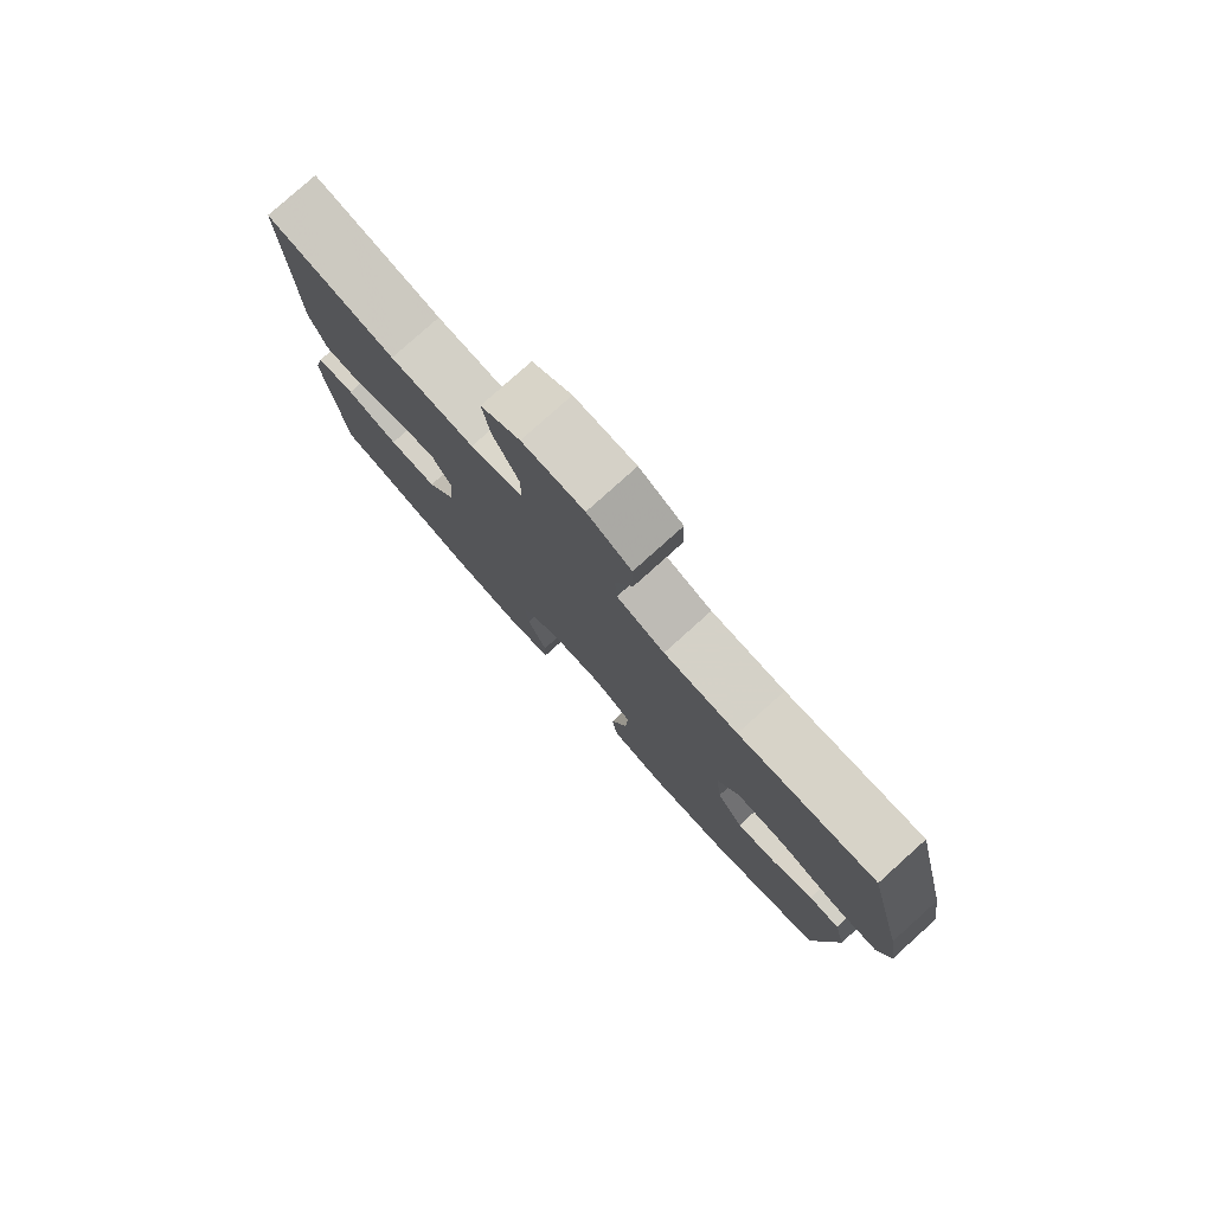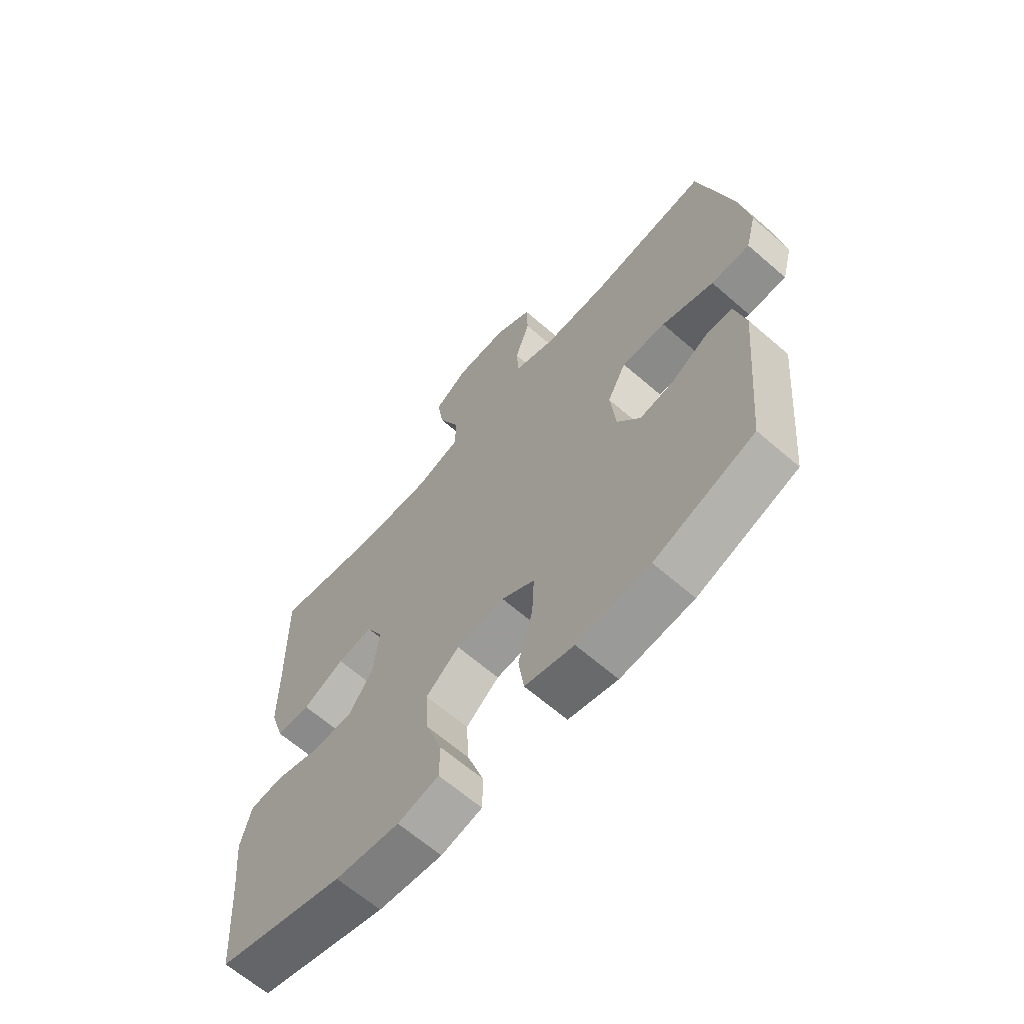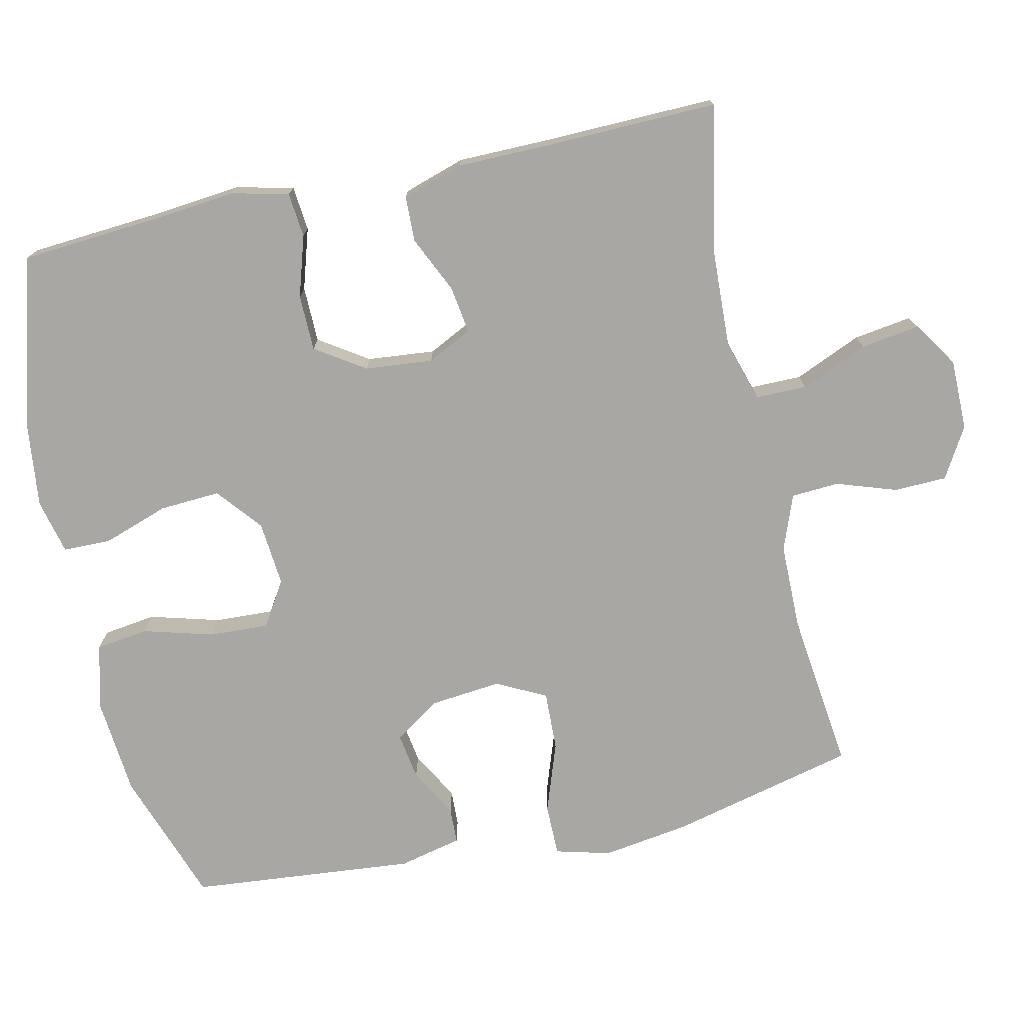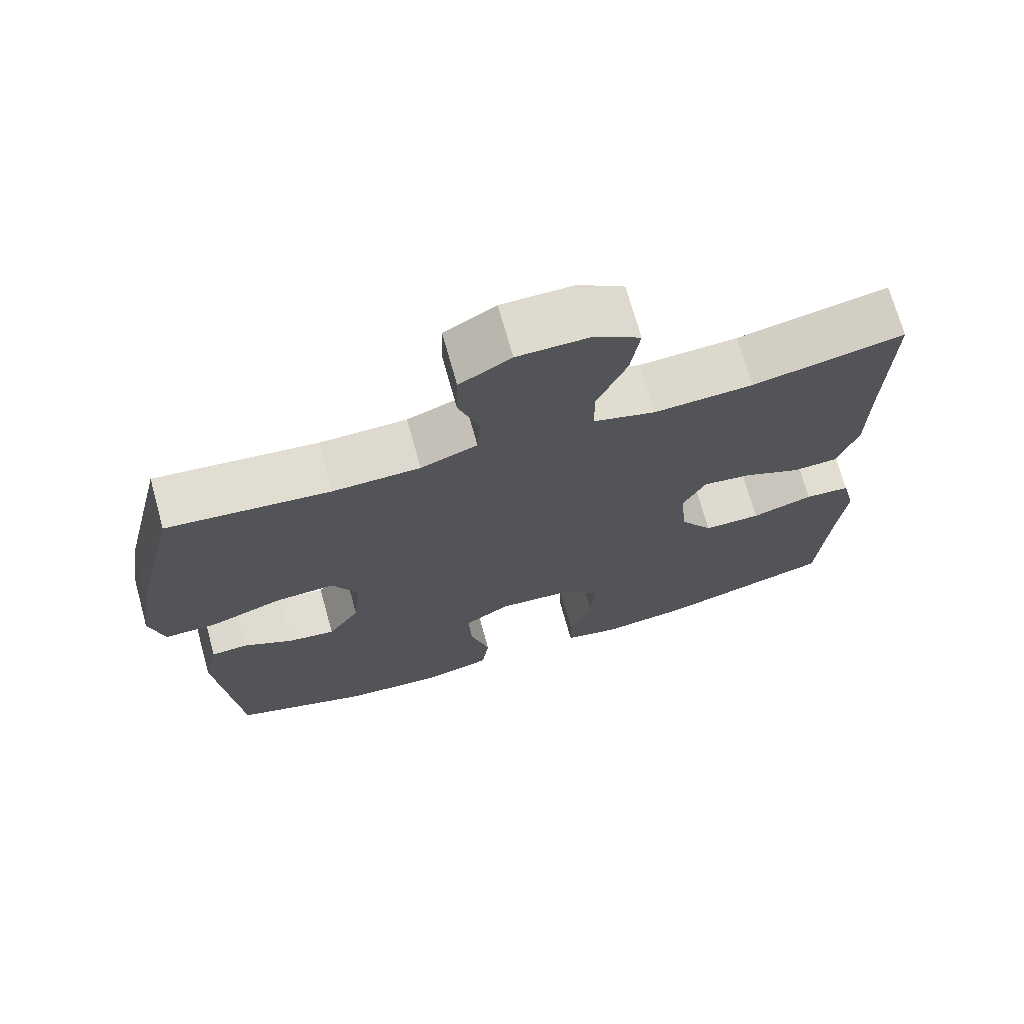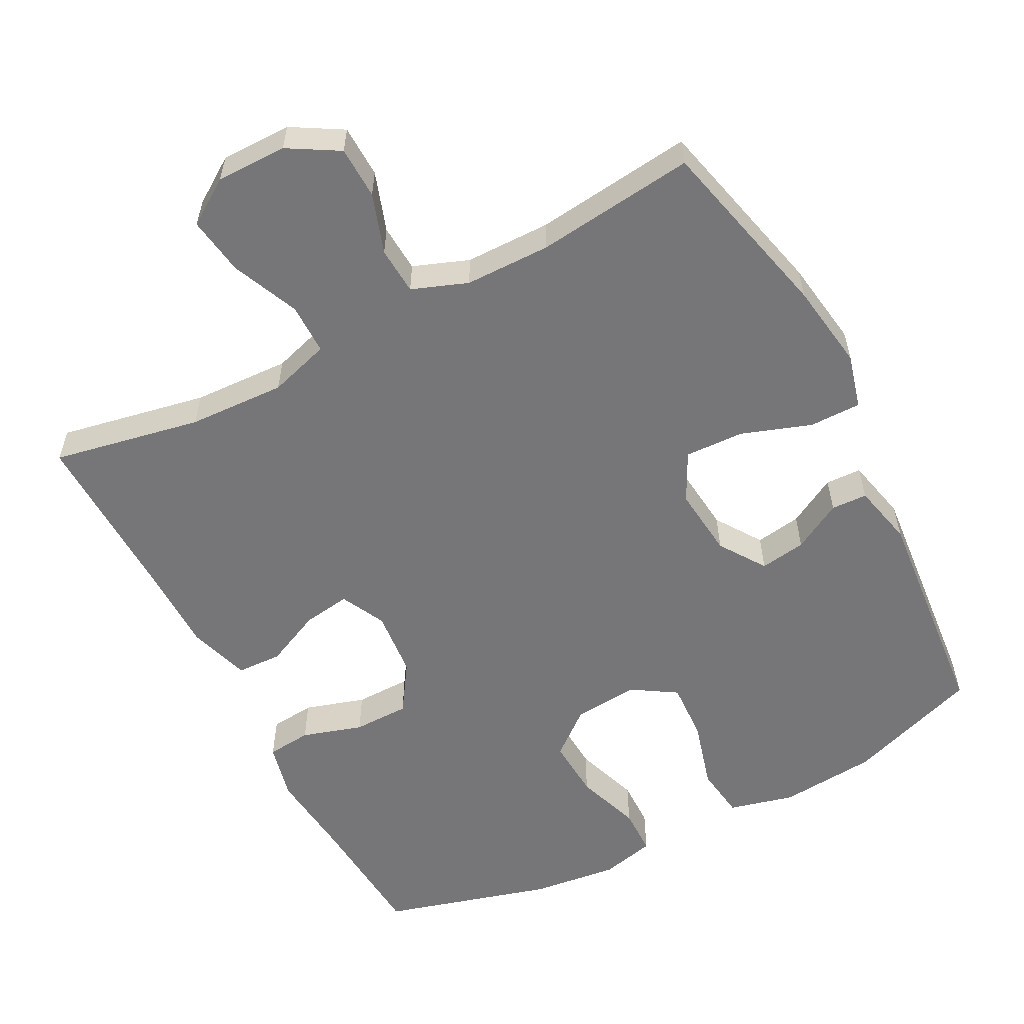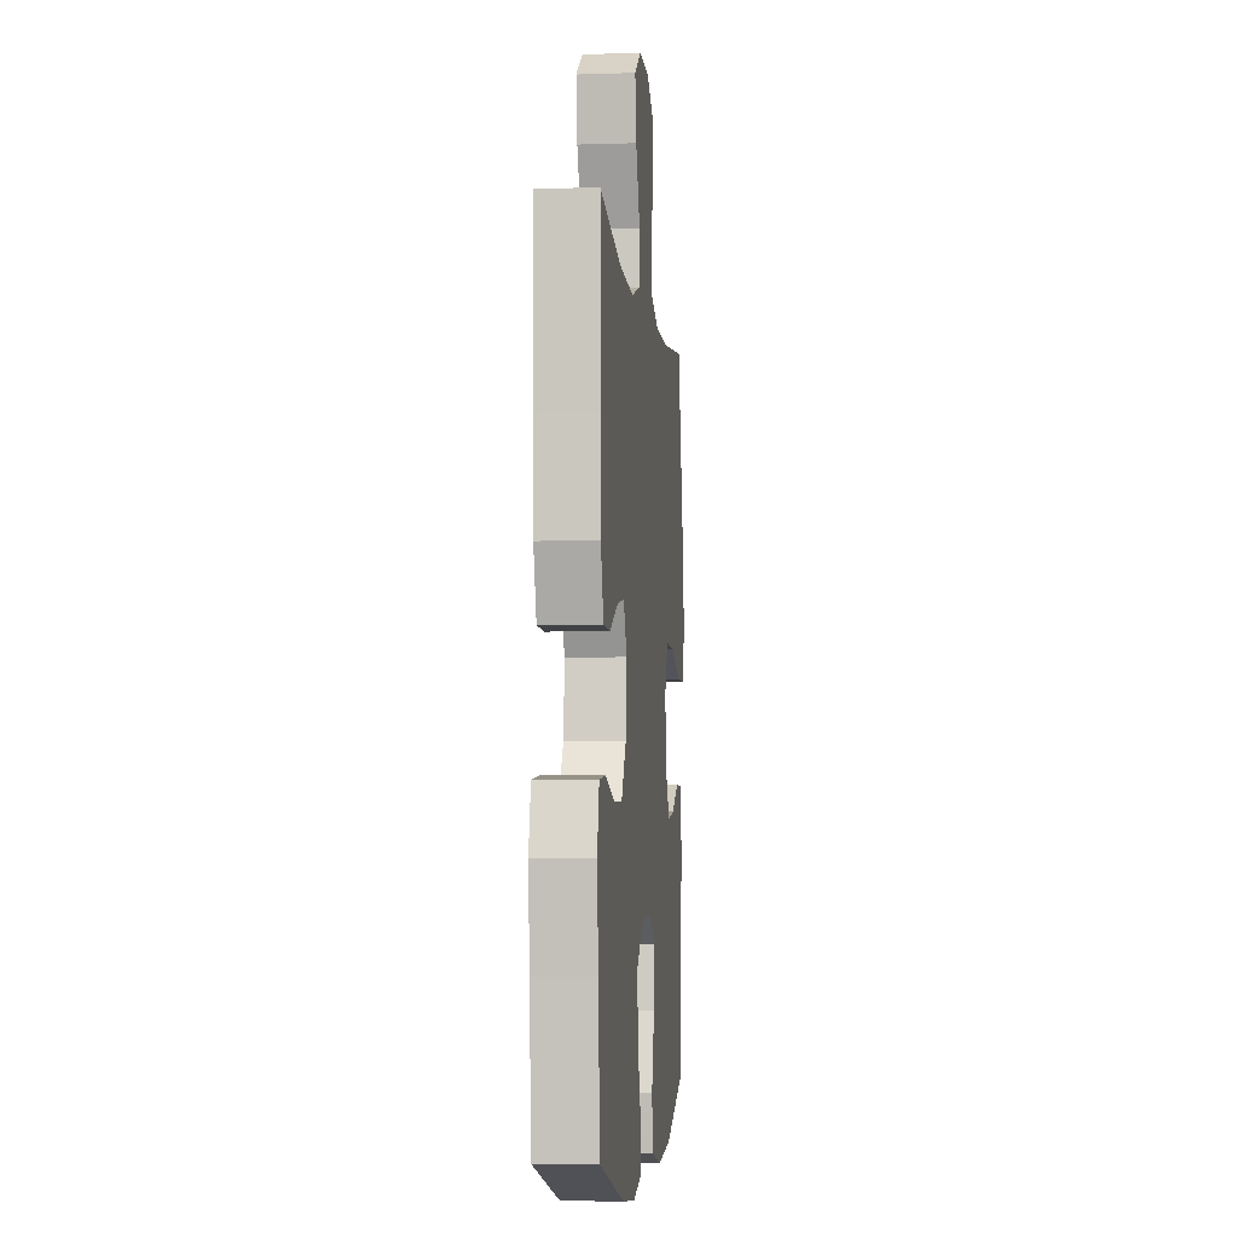
<metadata>
{"format":"obj","ext":"obj","renderer":"f3d","projection":"perspective","resolution":1024,"background":"white","views":[{"elev":79.5,"azim":48.1,"up":"+Z"},{"elev":-65.1,"azim":48.9,"up":"+Z"},{"elev":-74.8,"azim":-77.5,"up":"+Y"},{"elev":71.2,"azim":164.4,"up":"+Z"},{"elev":-56.9,"azim":27.6,"up":"+Y"},{"elev":-4.5,"azim":-84.1,"up":"+Z"}]}
</metadata>
<code>
v -0.5 0.07 -0.5
v -0.514 0.07 -0.312
v -0.526 0.07 -0.192
v -0.507 0.07 -0.113
v -0.445 0.07 -0.107
v -0.361 0.07 -0.133
v -0.283 0.07 -0.132
v -0.238 0.07 -0.064
v -0.229 0.07 0.03
v -0.26 0.07 0.092
v -0.326 0.07 0.082
v -0.404 0.07 0.046
v -0.467 0.07 0.048
v -0.494 0.07 0.133
v -0.495 0.07 0.266
v -0.5 0.07 0.5
v -0.294 0.07 0.46
v -0.159 0.07 0.454
v -0.074 0.07 0.48
v -0.074 0.07 0.551
v -0.114 0.07 0.644
v -0.126 0.07 0.725
v -0.063 0.07 0.767
v 0.035 0.07 0.767
v 0.105 0.07 0.726
v 0.107 0.07 0.653
v 0.079 0.07 0.57
v 0.083 0.07 0.504
v 0.16 0.07 0.475
v 0.279 0.07 0.474
v 0.5 0.07 0.5
v 0.562 0.07 0.243
v 0.58 0.07 0.122
v 0.56 0.07 0.046
v 0.488 0.07 0.046
v 0.391 0.07 0.08
v 0.309 0.07 0.083
v 0.274 0.07 0.015
v 0.284 0.07 -0.083
v 0.327 0.07 -0.147
v 0.391 0.07 -0.137
v 0.459 0.07 -0.099
v 0.509 0.07 -0.101
v 0.529 0.07 -0.188
v 0.5 0.07 -0.5
v 0.315 0.07 -0.565
v 0.18 0.07 -0.577
v 0.089 0.07 -0.554
v 0.079 0.07 -0.481
v 0.106 0.07 -0.384
v 0.11 0.07 -0.302
v 0.048 0.07 -0.263
v -0.042 0.07 -0.271
v -0.104 0.07 -0.322
v -0.099 0.07 -0.406
v -0.068 0.07 -0.497
v -0.069 0.07 -0.563
v -0.145 0.07 -0.581
v -0.264 0.07 -0.567
v -0.5 0 -0.5
v -0.514 0 -0.312
v -0.526 0 -0.192
v -0.507 0 -0.113
v -0.445 0 -0.107
v -0.361 0 -0.133
v -0.283 0 -0.132
v -0.238 0 -0.064
v -0.229 0 0.03
v -0.26 0 0.092
v -0.326 0 0.082
v -0.404 0 0.046
v -0.467 0 0.048
v -0.494 0 0.133
v -0.495 0 0.266
v -0.5 0 0.5
v -0.294 0 0.46
v -0.159 0 0.454
v -0.074 0 0.48
v -0.074 0 0.551
v -0.114 0 0.644
v -0.126 0 0.725
v -0.063 0 0.767
v 0.035 0 0.767
v 0.105 0 0.726
v 0.107 0 0.653
v 0.079 0 0.57
v 0.083 0 0.504
v 0.16 0 0.475
v 0.279 0 0.474
v 0.5 0 0.5
v 0.562 0 0.243
v 0.58 0 0.122
v 0.56 0 0.046
v 0.488 0 0.046
v 0.391 0 0.08
v 0.309 0 0.083
v 0.274 0 0.015
v 0.284 0 -0.083
v 0.327 0 -0.147
v 0.391 0 -0.137
v 0.459 0 -0.099
v 0.509 0 -0.101
v 0.529 0 -0.188
v 0.5 0 -0.5
v 0.315 0 -0.565
v 0.18 0 -0.577
v 0.089 0 -0.554
v 0.079 0 -0.481
v 0.106 0 -0.384
v 0.11 0 -0.302
v 0.048 0 -0.263
v -0.042 0 -0.271
v -0.104 0 -0.322
v -0.099 0 -0.406
v -0.068 0 -0.497
v -0.069 0 -0.563
v -0.145 0 -0.581
v -0.264 0 -0.567
f 59 1 2
f 58 59 2
f 57 58 2
f 56 57 2
f 55 56 2
f 4 5 6
f 3 4 6
f 2 3 6
f 55 2 6
f 54 55 6
f 53 54 6 7
f 52 53 7 8
f 51 52 8 9
f 48 49 50
f 47 48 50
f 46 47 50
f 45 46 50
f 44 45 50
f 43 44 50
f 42 43 50
f 41 42 50
f 40 41 50 51
f 51 9 10
f 40 51 10
f 39 40 10
f 34 35 36
f 33 34 36
f 32 33 36
f 31 32 36
f 30 31 36
f 29 30 36 37
f 28 29 37 38
f 25 26 27
f 24 25 27
f 23 24 27
f 22 23 27
f 21 22 27
f 20 21 27
f 19 20 27 28
f 38 39 10
f 28 38 10
f 19 28 10
f 18 19 10
f 13 14 15
f 12 13 15
f 11 12 15
f 10 11 15
f 18 10 15
f 17 18 15
f 15 16 17
f 61 60 118
f 61 118 117
f 61 117 116
f 61 116 115
f 61 115 114
f 65 64 63
f 65 63 62
f 65 62 61
f 65 61 114
f 65 114 113
f 66 65 113 112
f 67 66 112 111
f 68 67 111 110
f 109 108 107
f 109 107 106
f 109 106 105
f 109 105 104
f 109 104 103
f 109 103 102
f 109 102 101
f 109 101 100
f 110 109 100 99
f 69 68 110
f 69 110 99
f 69 99 98
f 95 94 93
f 95 93 92
f 95 92 91
f 95 91 90
f 95 90 89
f 96 95 89 88
f 97 96 88 87
f 86 85 84
f 86 84 83
f 86 83 82
f 86 82 81
f 86 81 80
f 86 80 79
f 87 86 79 78
f 69 98 97
f 69 97 87
f 69 87 78
f 69 78 77
f 74 73 72
f 74 72 71
f 74 71 70
f 74 70 69
f 74 69 77
f 74 77 76
f 76 75 74
f 1 60 61 2
f 2 61 62 3
f 3 62 63 4
f 4 63 64 5
f 5 64 65 6
f 6 65 66 7
f 7 66 67 8
f 8 67 68 9
f 9 68 69 10
f 10 69 70 11
f 11 70 71 12
f 12 71 72 13
f 13 72 73 14
f 14 73 74 15
f 15 74 75 16
f 16 75 76 17
f 17 76 77 18
f 18 77 78 19
f 19 78 79 20
f 20 79 80 21
f 21 80 81 22
f 22 81 82 23
f 23 82 83 24
f 24 83 84 25
f 25 84 85 26
f 26 85 86 27
f 27 86 87 28
f 28 87 88 29
f 29 88 89 30
f 30 89 90 31
f 31 90 91 32
f 32 91 92 33
f 33 92 93 34
f 34 93 94 35
f 35 94 95 36
f 36 95 96 37
f 37 96 97 38
f 38 97 98 39
f 39 98 99 40
f 40 99 100 41
f 41 100 101 42
f 42 101 102 43
f 43 102 103 44
f 44 103 104 45
f 45 104 105 46
f 46 105 106 47
f 47 106 107 48
f 48 107 108 49
f 49 108 109 50
f 50 109 110 51
f 51 110 111 52
f 52 111 112 53
f 53 112 113 54
f 54 113 114 55
f 55 114 115 56
f 56 115 116 57
f 57 116 117 58
f 58 117 118 59
f 59 118 60 1

</code>
